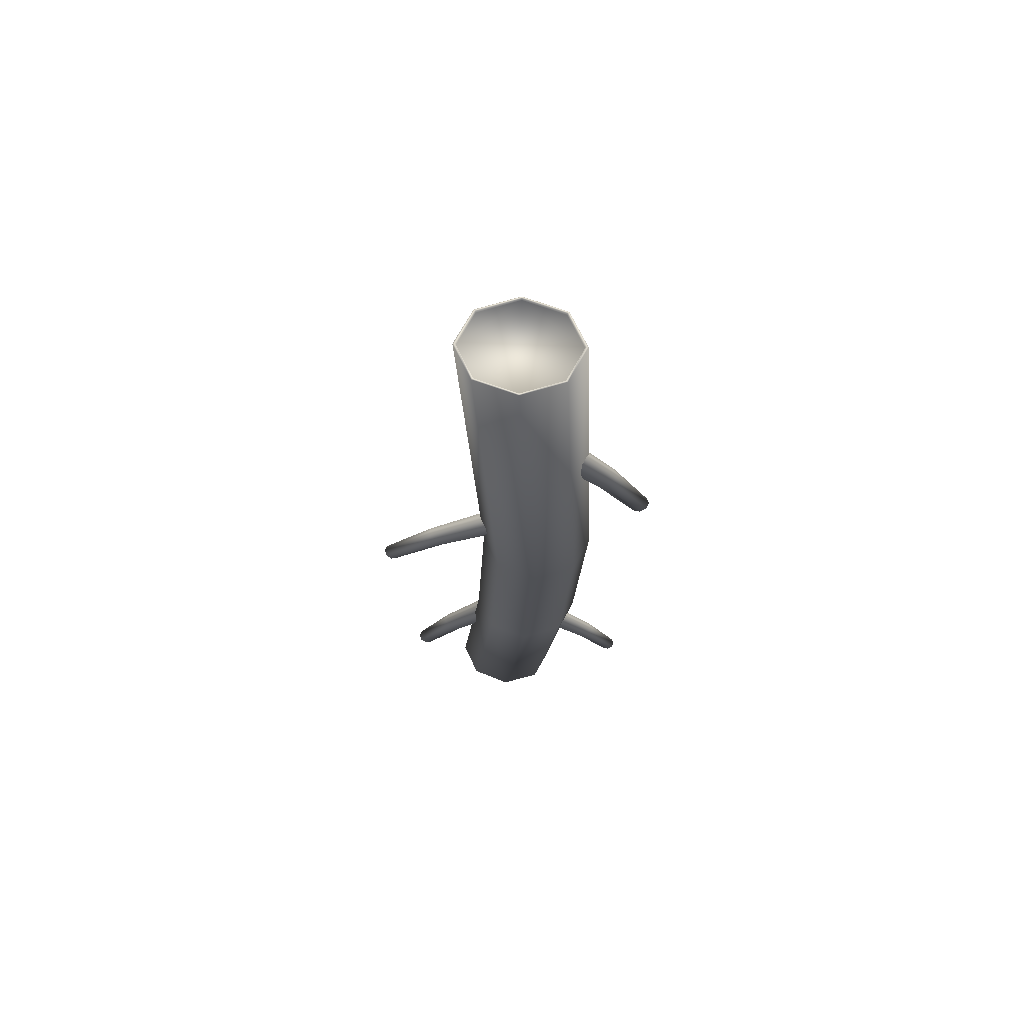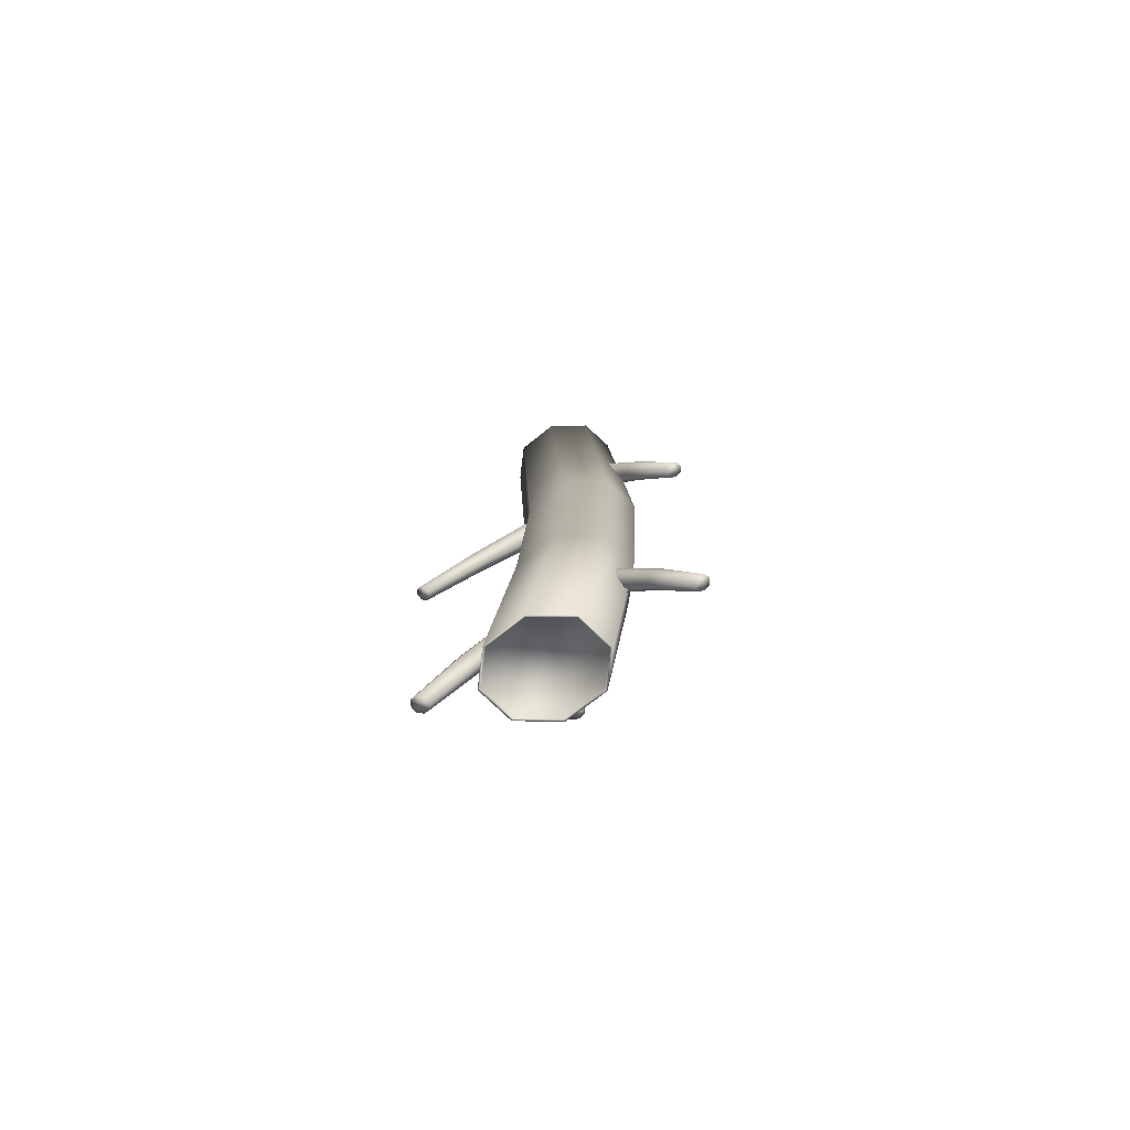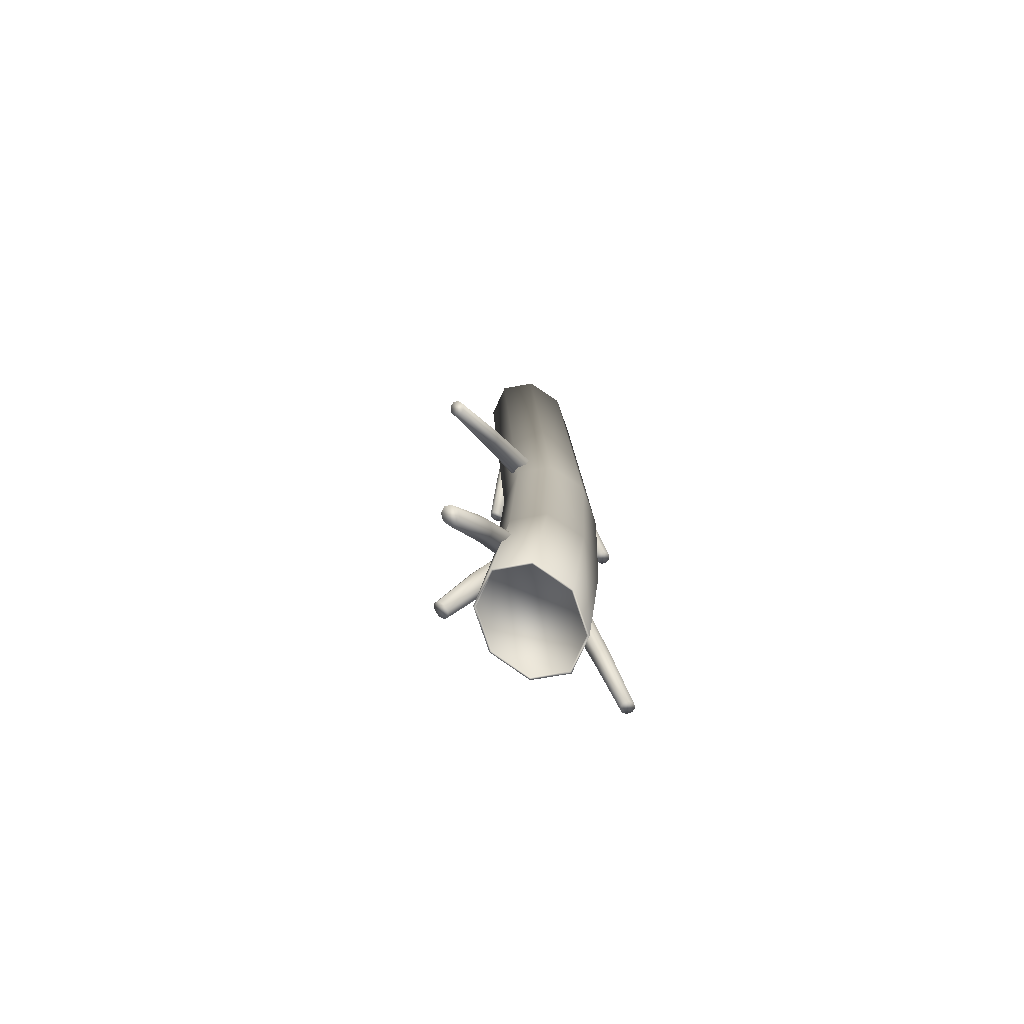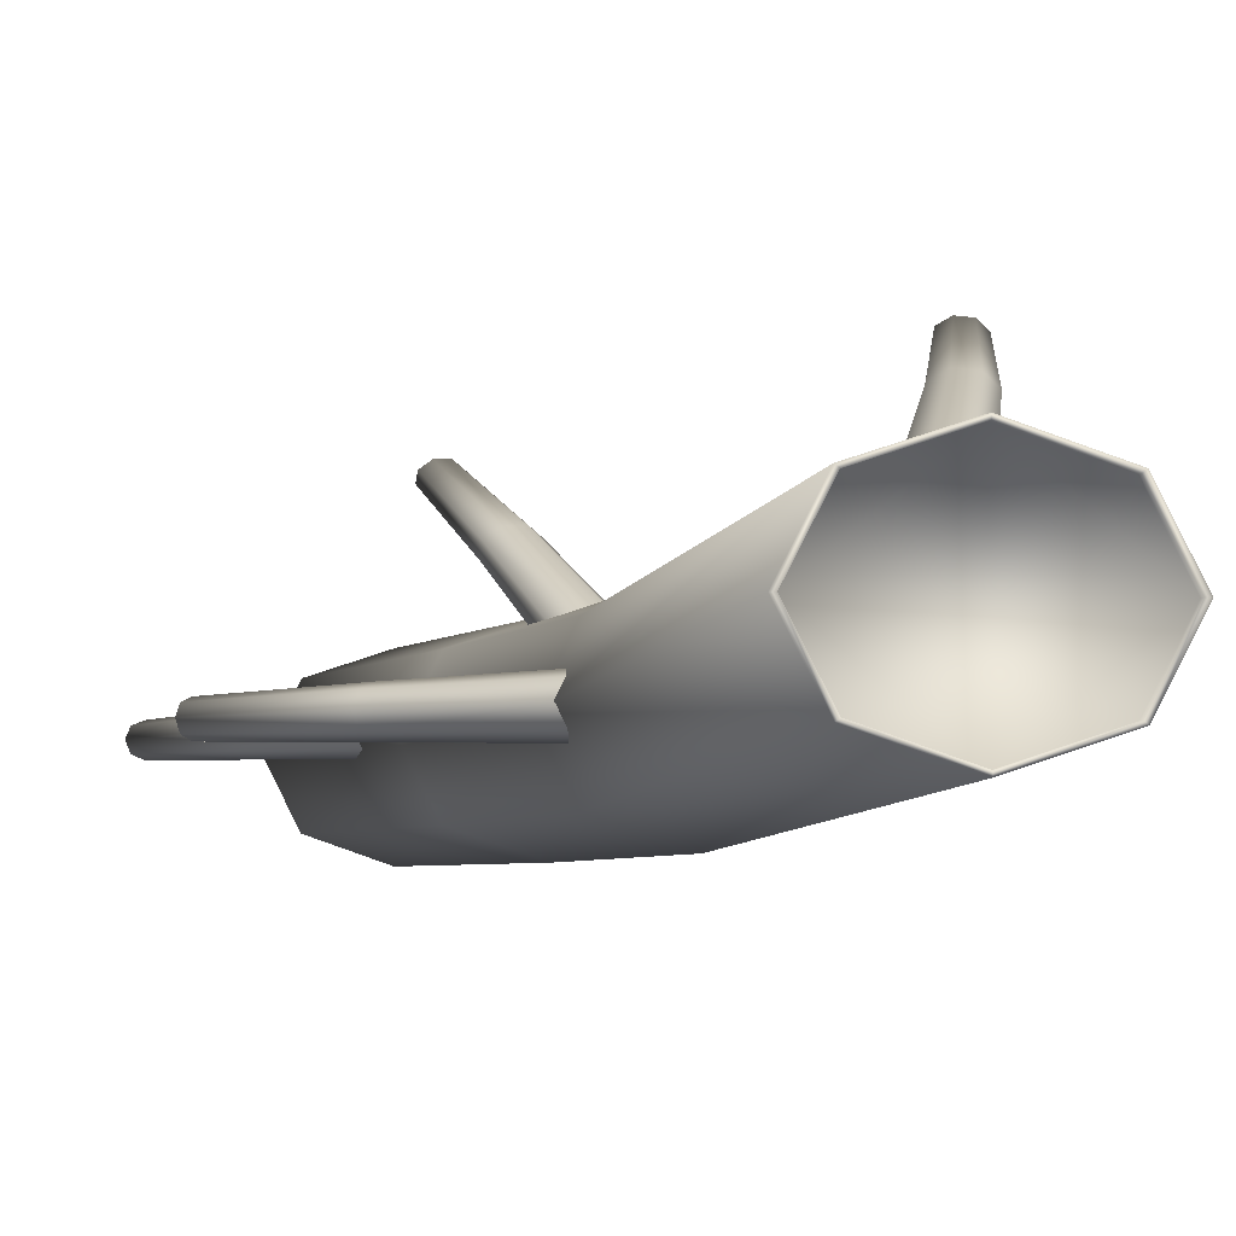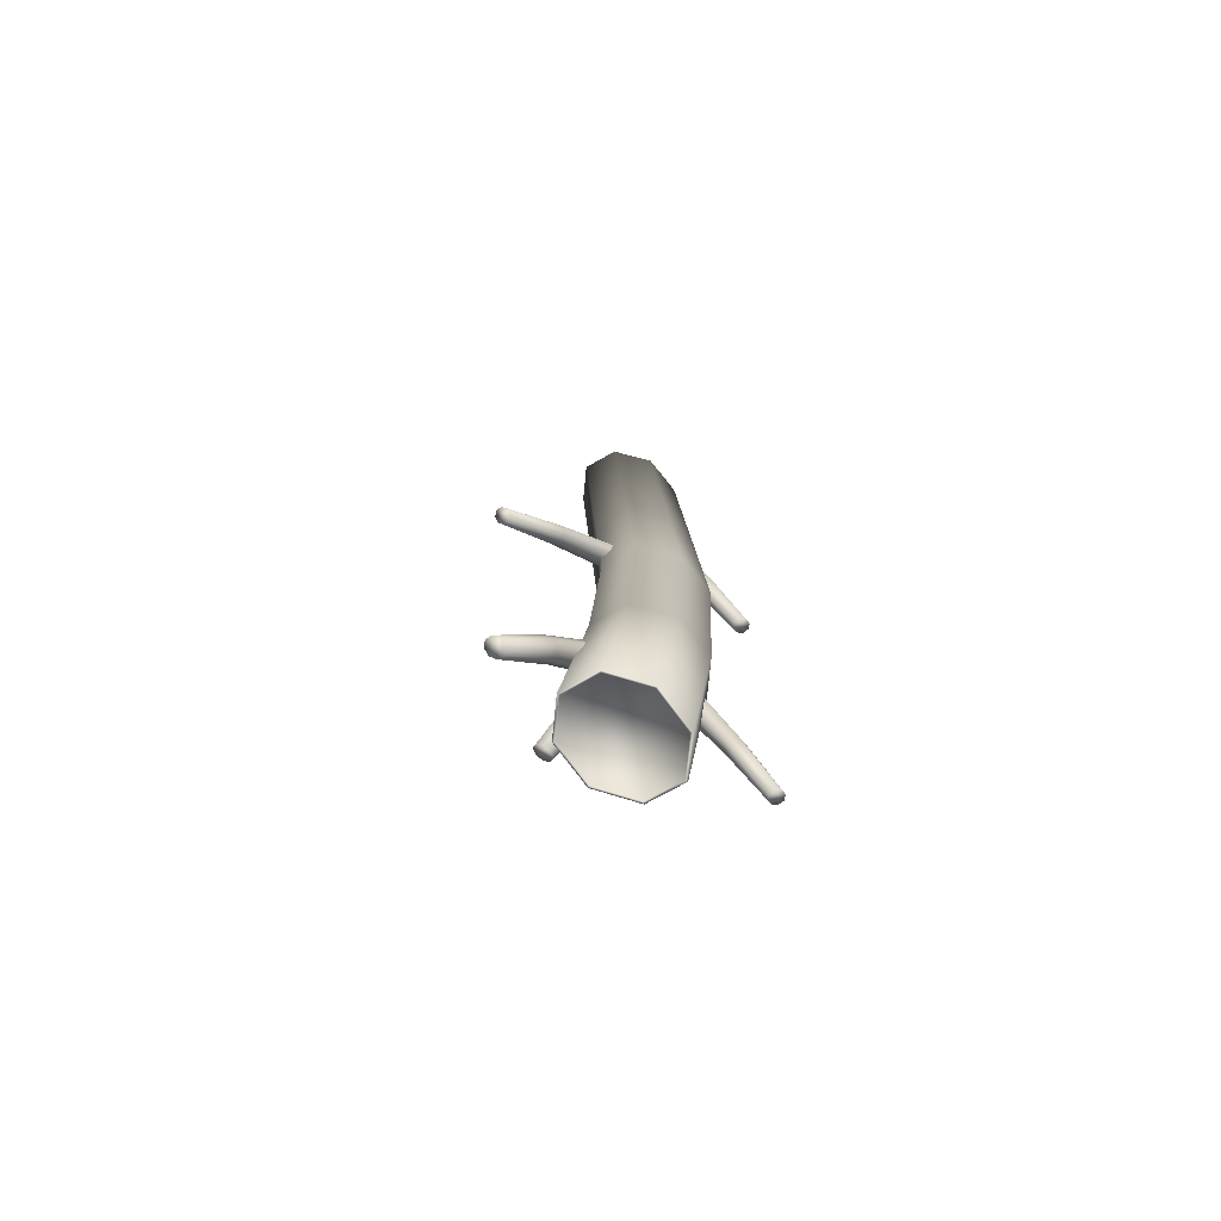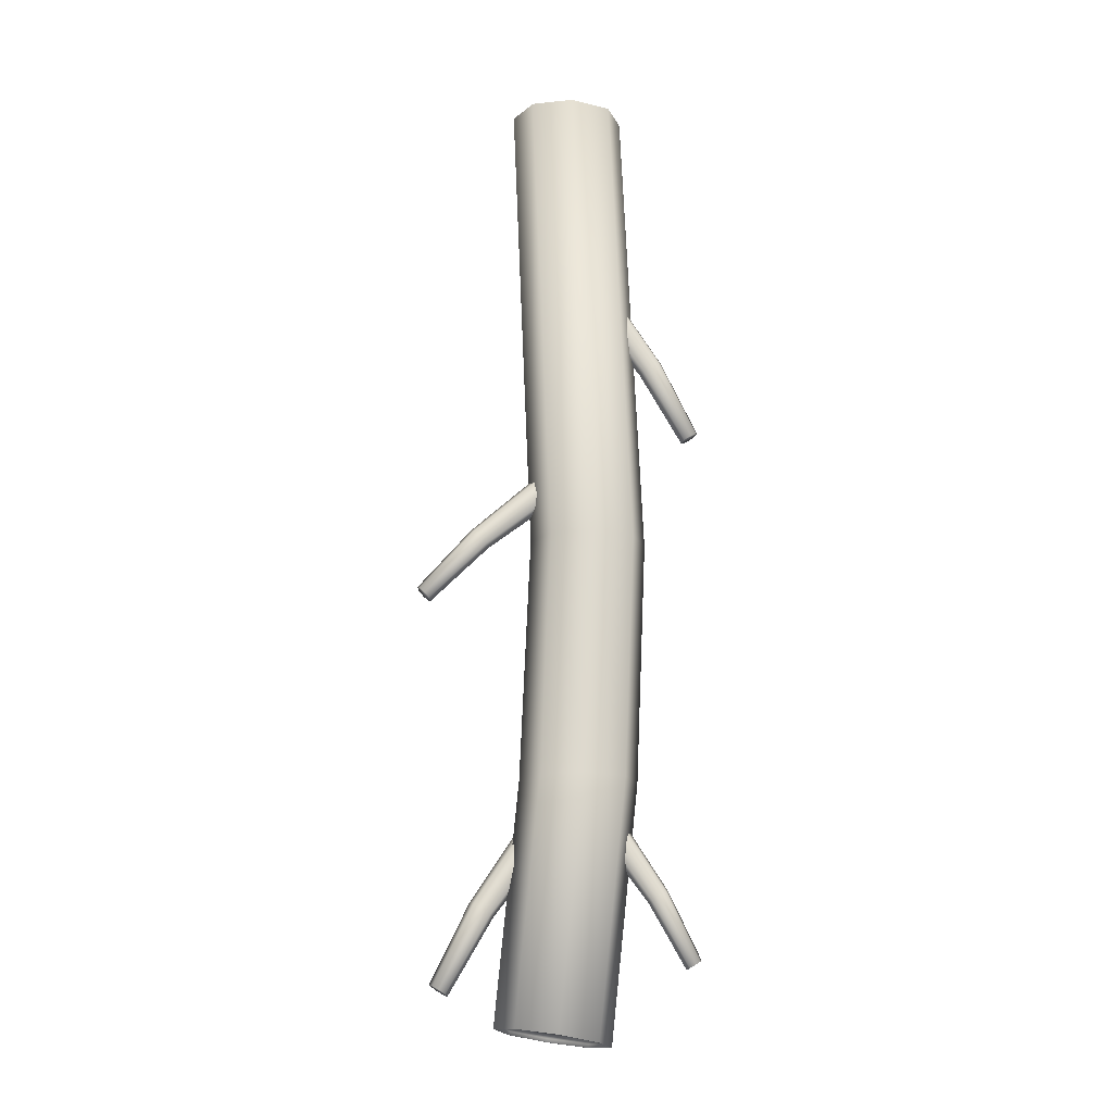
<metadata>
{"format":"obj","ext":"obj","renderer":"f3d","projection":"perspective","resolution":1024,"background":"white","views":[{"elev":70.2,"azim":1.6,"up":"+Z"},{"elev":-77.9,"azim":20.2,"up":"+Z"},{"elev":-76.4,"azim":-52.0,"up":"+Z"},{"elev":-3.8,"azim":-10.2,"up":"+Y"},{"elev":-76.2,"azim":-33.0,"up":"+Z"},{"elev":-18.5,"azim":-7.1,"up":"+Z"}]}
</metadata>
<code>
o Cube.002_Cube.004
v 0 0.9635 5.014
v -0.1523 0.9498 -5
v -0.4217 0.8238 5.014
v -0.5574 0.8141 -4.94
v -0.5963 0.4865 5.014
v -0.7252 0.4865 -4.915
v -0.4217 0.1492 5.014
v -0.5574 0.1589 -4.94
v 0 0.009432 5.014
v -0.1523 0.02319 -5
v 0.4217 0.1492 5.014
v 0.2528 0.1589 -5.059
v 0.5963 0.4865 5.014
v 0.4206 0.4865 -5.084
v 0.4217 0.8238 5.014
v 0.2528 0.8141 -5.059
v 0.1105 0.9238 4.327
v 0.4479 1.453 3.003
v 0.00179 0.9354 4.305
v 0.3807 1.46 2.989
v -0.07647 0.8881 4.251
v 0.3322 1.43 2.956
v -0.07847 0.8096 4.197
v 0.331 1.382 2.923
v -0.003045 0.746 4.175
v 0.3777 1.342 2.909
v 0.1056 0.7344 4.197
v 0.4449 1.335 2.923
v 0.1839 0.7817 4.251
v 0.4934 1.365 2.956
v 0.1859 0.8602 4.305
v 0.4946 1.413 2.989
v 0.2985 1.219 3.691
v 0.2106 1.228 3.673
v 0.1472 1.19 3.63
v 0.1456 1.126 3.586
v 0.2067 1.075 3.568
v 0.2946 1.065 3.586
v 0.358 1.103 3.63
v 0.3596 1.167 3.673
v -0.4008 0.4231 0.6548
v -1.552 0.4231 -0.5362
v -0.3685 0.3329 0.6211
v -1.532 0.3673 -0.557
v -0.2903 0.2955 0.5398
v -1.484 0.3441 -0.6073
v -0.2121 0.3329 0.4585
v -1.435 0.3673 -0.6577
v -0.1798 0.4231 0.4248
v -1.415 0.4231 -0.6785
v -0.2121 0.5133 0.4585
v -1.435 0.4789 -0.6577
v -0.2903 0.5507 0.5398
v -1.484 0.5021 -0.6073
v -0.3685 0.5133 0.6211
v -1.532 0.4789 -0.557
v -1.014 0.4231 0.09853
v -0.988 0.3501 0.07127
v -0.9248 0.3198 0.005445
v -0.8615 0.3501 -0.06037
v -0.8353 0.4231 -0.08764
v -0.8615 0.4961 -0.06037
v -0.9248 0.5264 0.005445
v -0.988 0.4961 0.07127
v 0.5301 0.4226 2.822
v 1.389 0.4226 1.29
v 0.4878 0.327 2.797
v 1.362 0.3634 1.274
v 0.3857 0.2873 2.734
v 1.299 0.3389 1.236
v 0.2836 0.327 2.672
v 1.236 0.3634 1.197
v 0.2413 0.4226 2.646
v 1.21 0.4226 1.181
v 0.2836 0.5183 2.672
v 1.236 0.4818 1.197
v 0.3857 0.5579 2.734
v 1.299 0.5064 1.236
v 0.4878 0.5183 2.797
v 1.362 0.4818 1.274
v 1.009 0.4226 2.086
v 0.9743 0.3452 2.066
v 0.8917 0.3131 2.015
v 0.8091 0.3452 1.965
v 0.7748 0.4226 1.944
v 0.8091 0.5001 1.965
v 0.8917 0.5321 2.015
v 0.9743 0.5001 2.066
v 0.581 0.4226 -2.957
v 1.306 0.4226 -4.251
v 0.5453 0.3418 -2.978
v 1.284 0.3726 -4.265
v 0.459 0.3083 -3.031
v 1.231 0.3519 -4.297
v 0.3728 0.3418 -3.084
v 1.178 0.3726 -4.33
v 0.337 0.4226 -3.105
v 1.155 0.4226 -4.343
v 0.3728 0.5035 -3.084
v 1.178 0.4727 -4.33
v 0.459 0.5369 -3.031
v 1.231 0.4934 -4.297
v 0.5453 0.5035 -2.978
v 1.284 0.4727 -4.265
v 0.9854 0.4226 -3.579
v 0.9564 0.3572 -3.596
v 0.8866 0.3301 -3.639
v 0.8168 0.3572 -3.681
v 0.7879 0.4226 -3.699
v 0.8168 0.4881 -3.681
v 0.8866 0.5152 -3.639
v 0.9564 0.4881 -3.596
v -0.4865 0.5293 -2.972
v -1.345 0.5293 -4.504
v -0.4442 0.4336 -2.997
v -1.319 0.4701 -4.52
v -0.3421 0.394 -3.06
v -1.256 0.4455 -4.558
v -0.24 0.4336 -3.122
v -1.192 0.4701 -4.597
v -0.1977 0.5293 -3.148
v -1.166 0.5293 -4.613
v -0.24 0.6249 -3.122
v -1.192 0.5885 -4.597
v -0.3421 0.6646 -3.06
v -1.256 0.613 -4.558
v -0.4442 0.6249 -2.997
v -1.319 0.5885 -4.52
v -0.965 0.5293 -3.708
v -0.9308 0.4518 -3.729
v -0.8481 0.4198 -3.779
v -0.7655 0.4518 -3.829
v -0.7312 0.5293 -3.85
v -0.7655 0.6067 -3.829
v -0.8481 0.6388 -3.779
v -0.9308 0.6067 -3.729
v 0.04185 0.8534 -1.433
v -0.3073 1.557 -2.859
v -0.04865 0.7876 -1.464
v -0.3633 1.516 -2.878
v -0.05364 0.7033 -1.533
v -0.3664 1.464 -2.92
v 0.02981 0.6498 -1.6
v -0.3148 1.431 -2.962
v 0.1528 0.6585 -1.625
v -0.2387 1.436 -2.978
v 0.2433 0.7243 -1.595
v -0.1827 1.477 -2.959
v 0.2483 0.8086 -1.526
v -0.1796 1.529 -2.916
v 0.1648 0.8621 -1.459
v -0.2312 1.562 -2.875
v -0.1517 1.238 -2.113
v -0.2249 1.185 -2.138
v -0.229 1.117 -2.194
v -0.1614 1.074 -2.248
v -0.06186 1.081 -2.269
v 0.01139 1.134 -2.244
v 0.01543 1.202 -2.188
v -0.05211 1.245 -2.134
v 0.2044 0.9011 -0
v -0.2173 0.7614 -0
v -0.3919 0.4241 -0
v -0.2173 0.08677 -0
v 0.2044 -0.05295 0
v 0.626 0.08677 -0
v 0.8007 0.4241 -0
v 0.626 0.7614 -0
v -0.5406 0.8005 -4.942
v -0.1523 0.9306 -5
v -0.7015 0.4865 -4.919
v -0.5406 0.1725 -4.942
v -0.1523 0.04239 -5
v 0.236 0.1725 -5.057
v 0.3968 0.4865 -5.08
v 0.236 0.8005 -5.057
v -0.5354 0.8005 -4.906
v -0.147 0.9306 -4.964
v -0.6962 0.4865 -4.883
v -0.5354 0.1725 -4.906
v -0.147 0.04239 -4.964
v 0.2413 0.1725 -5.021
v 0.4021 0.4865 -5.045
v 0.2413 0.8005 -5.021
v -0.4042 0.8098 5.014
v 0 0.9437 5.014
v -0.5716 0.4865 5.014
v -0.4042 0.1631 5.014
v 0 0.02921 5.014
v 0.4042 0.1631 5.014
v 0.5716 0.4865 5.014
v 0.4042 0.8098 5.014
v -0.4042 0.8098 4.977
v 0 0.9437 4.977
v -0.5716 0.4865 4.977
v -0.4042 0.1631 4.977
v 0 0.02921 4.977
v 0.4042 0.1631 4.977
v 0.5716 0.4865 4.977
v 0.4042 0.8098 4.977
v 0.1022 0.9323 -2.5
v -0.3195 0.7926 -2.5
v -0.4941 0.4553 -2.5
v -0.3195 0.118 -2.5
v 0.1022 -0.02176 -2.5
v 0.5238 0.118 -2.5
v 0.6985 0.4553 -2.5
v 0.5238 0.7926 -2.5
f 2 202 201
f 202 6 203
f 203 8 204
f 204 10 205
f 205 12 206
f 12 207 206
f 16 175 176
f 14 208 207
f 16 201 208
f 15 191 13
f 18 34 33
f 20 35 34
f 22 36 35
f 24 37 36
f 37 28 38
f 38 30 39
f 30 26 22
f 39 32 40
f 40 18 33
f 40 17 31
f 39 31 29
f 38 29 27
f 37 27 25
f 23 37 25
f 21 36 23
f 19 35 21
f 17 34 19
f 42 58 57
f 44 59 58
f 46 60 59
f 48 61 60
f 61 52 62
f 62 54 63
f 54 50 46
f 63 56 64
f 64 42 57
f 64 41 55
f 63 55 53
f 62 53 51
f 61 51 49
f 47 61 49
f 45 60 47
f 43 59 45
f 41 58 43
f 82 66 81
f 83 68 82
f 84 70 83
f 85 72 84
f 85 76 74
f 86 78 76
f 74 78 66
f 87 80 78
f 88 66 80
f 65 88 79
f 79 87 77
f 77 86 75
f 75 85 73
f 71 85 84
f 69 84 83
f 67 83 82
f 65 82 81
f 106 90 105
f 107 92 106
f 108 94 107
f 109 96 108
f 109 100 98
f 110 102 100
f 98 102 90
f 111 104 102
f 112 90 104
f 89 112 103
f 103 111 101
f 101 110 99
f 99 109 97
f 95 109 108
f 93 108 107
f 91 107 106
f 89 106 105
f 114 130 129
f 116 131 130
f 118 132 131
f 120 133 132
f 133 124 134
f 134 126 135
f 126 122 118
f 135 128 136
f 136 114 129
f 136 113 127
f 135 127 125
f 134 125 123
f 133 123 121
f 119 133 121
f 117 132 119
f 115 131 117
f 113 130 115
f 138 154 153
f 140 155 154
f 142 156 155
f 144 157 156
f 157 148 158
f 158 150 159
f 150 146 142
f 159 152 160
f 160 138 153
f 160 137 151
f 159 151 149
f 158 149 147
f 157 147 145
f 143 157 145
f 141 156 143
f 139 155 141
f 137 154 139
f 15 161 1
f 13 168 15
f 166 13 11
f 165 11 9
f 164 9 7
f 163 7 5
f 3 163 5
f 1 162 3
f 173 182 174
f 4 171 6
f 10 174 12
f 2 176 170
f 2 169 4
f 8 171 172
f 12 175 14
f 10 172 173
f 183 181 179
f 172 179 180
f 169 178 177
f 170 184 178
f 175 182 183
f 172 181 173
f 169 179 171
f 175 184 176
f 198 189 190
f 187 3 5
f 190 9 11
f 1 192 15
f 185 1 3
f 7 187 5
f 191 11 13
f 9 188 7
f 197 199 194
f 196 187 188
f 193 186 185
f 194 192 186
f 199 190 191
f 197 188 189
f 195 185 187
f 200 191 192
f 208 161 168
f 207 168 167
f 166 207 167
f 165 206 166
f 164 205 165
f 163 204 164
f 202 163 162
f 201 162 161
f 2 4 202
f 202 4 6
f 203 6 8
f 204 8 10
f 205 10 12
f 12 14 207
f 16 14 175
f 14 16 208
f 16 2 201
f 15 192 191
f 18 20 34
f 20 22 35
f 22 24 36
f 24 26 37
f 37 26 28
f 38 28 30
f 22 20 18
f 18 32 30
f 30 28 26
f 26 24 22
f 22 18 30
f 39 30 32
f 40 32 18
f 40 33 17
f 39 40 31
f 38 39 29
f 37 38 27
f 23 36 37
f 21 35 36
f 19 34 35
f 17 33 34
f 42 44 58
f 44 46 59
f 46 48 60
f 48 50 61
f 61 50 52
f 62 52 54
f 46 44 42
f 42 56 54
f 54 52 50
f 50 48 46
f 46 42 54
f 63 54 56
f 64 56 42
f 64 57 41
f 63 64 55
f 62 63 53
f 61 62 51
f 47 60 61
f 45 59 60
f 43 58 59
f 41 57 58
f 82 68 66
f 83 70 68
f 84 72 70
f 85 74 72
f 85 86 76
f 86 87 78
f 66 68 70
f 70 72 74
f 74 76 78
f 78 80 66
f 66 70 74
f 87 88 80
f 88 81 66
f 65 81 88
f 79 88 87
f 77 87 86
f 75 86 85
f 71 73 85
f 69 71 84
f 67 69 83
f 65 67 82
f 106 92 90
f 107 94 92
f 108 96 94
f 109 98 96
f 109 110 100
f 110 111 102
f 90 92 94
f 94 96 98
f 98 100 102
f 102 104 90
f 90 94 98
f 111 112 104
f 112 105 90
f 89 105 112
f 103 112 111
f 101 111 110
f 99 110 109
f 95 97 109
f 93 95 108
f 91 93 107
f 89 91 106
f 114 116 130
f 116 118 131
f 118 120 132
f 120 122 133
f 133 122 124
f 134 124 126
f 118 116 114
f 114 128 126
f 126 124 122
f 122 120 118
f 118 114 126
f 135 126 128
f 136 128 114
f 136 129 113
f 135 136 127
f 134 135 125
f 133 134 123
f 119 132 133
f 117 131 132
f 115 130 131
f 113 129 130
f 138 140 154
f 140 142 155
f 142 144 156
f 144 146 157
f 157 146 148
f 158 148 150
f 142 140 138
f 138 152 150
f 150 148 146
f 146 144 142
f 142 138 150
f 159 150 152
f 160 152 138
f 160 153 137
f 159 160 151
f 158 159 149
f 157 158 147
f 143 156 157
f 141 155 156
f 139 154 155
f 137 153 154
f 15 168 161
f 13 167 168
f 166 167 13
f 165 166 11
f 164 165 9
f 163 164 7
f 3 162 163
f 1 161 162
f 173 181 182
f 4 169 171
f 10 173 174
f 2 16 176
f 2 170 169
f 8 6 171
f 12 174 175
f 10 8 172
f 179 177 178
f 178 184 183
f 183 182 181
f 181 180 179
f 179 178 183
f 172 171 179
f 169 170 178
f 170 176 184
f 175 174 182
f 172 180 181
f 169 177 179
f 175 183 184
f 198 197 189
f 187 185 3
f 190 189 9
f 1 186 192
f 185 186 1
f 7 188 187
f 191 190 11
f 9 189 188
f 194 193 195
f 195 196 197
f 197 198 199
f 199 200 194
f 194 195 197
f 196 195 187
f 193 194 186
f 194 200 192
f 199 198 190
f 197 196 188
f 195 193 185
f 200 199 191
f 208 201 161
f 207 208 168
f 166 206 207
f 165 205 206
f 164 204 205
f 163 203 204
f 202 203 163
f 201 202 162

</code>
